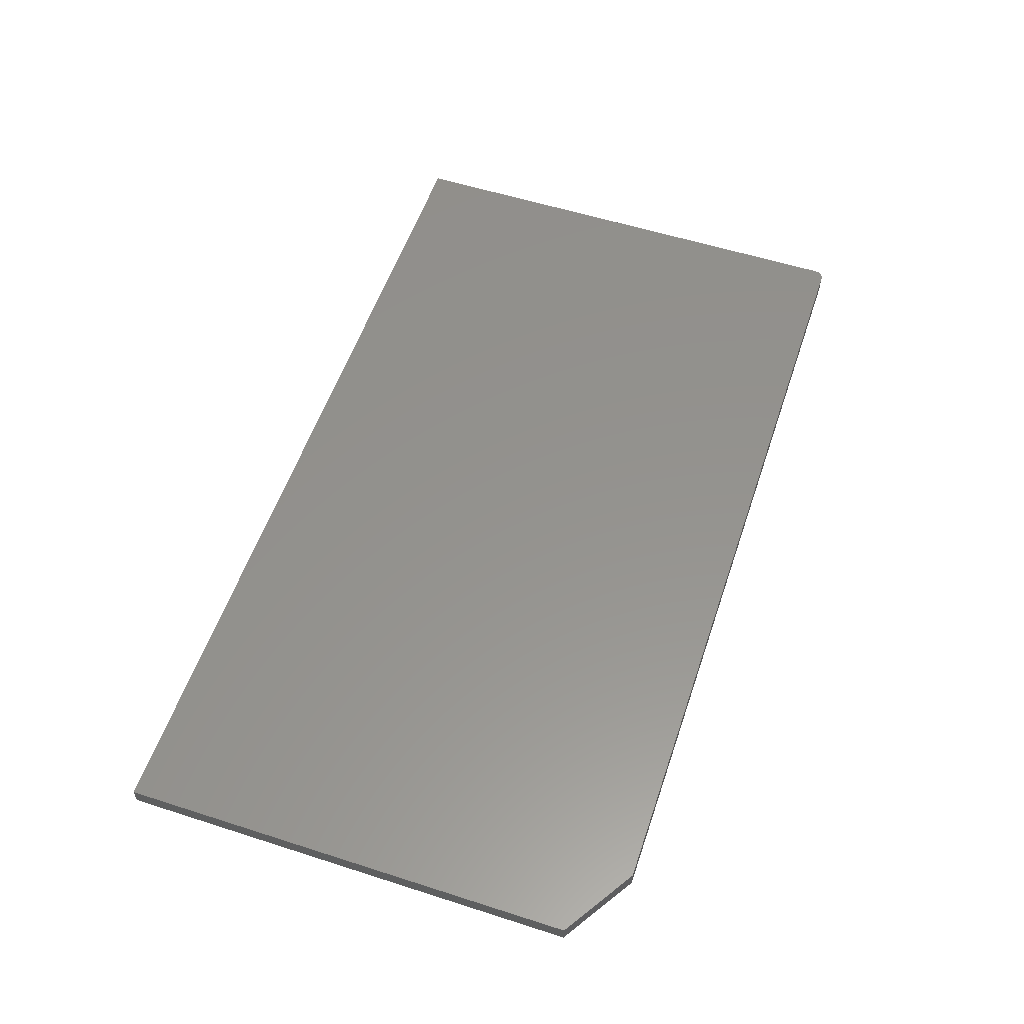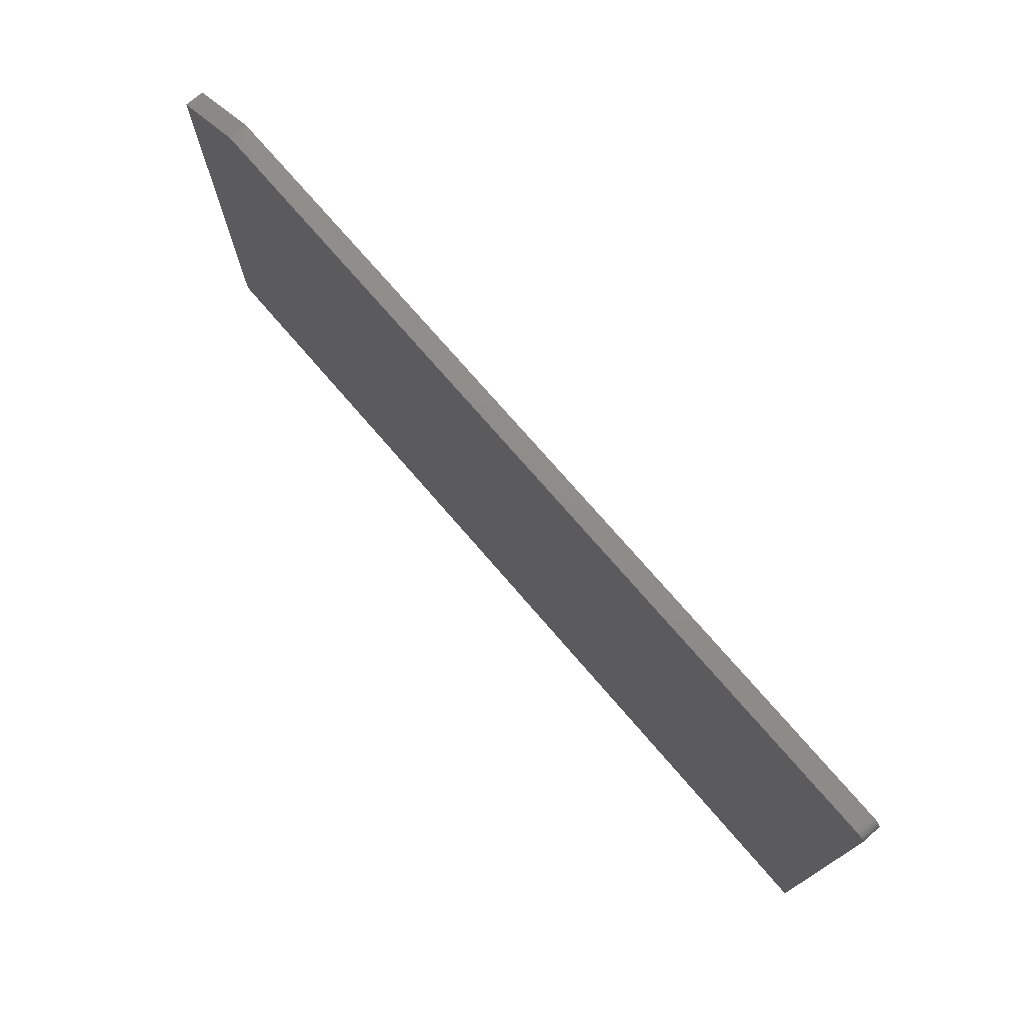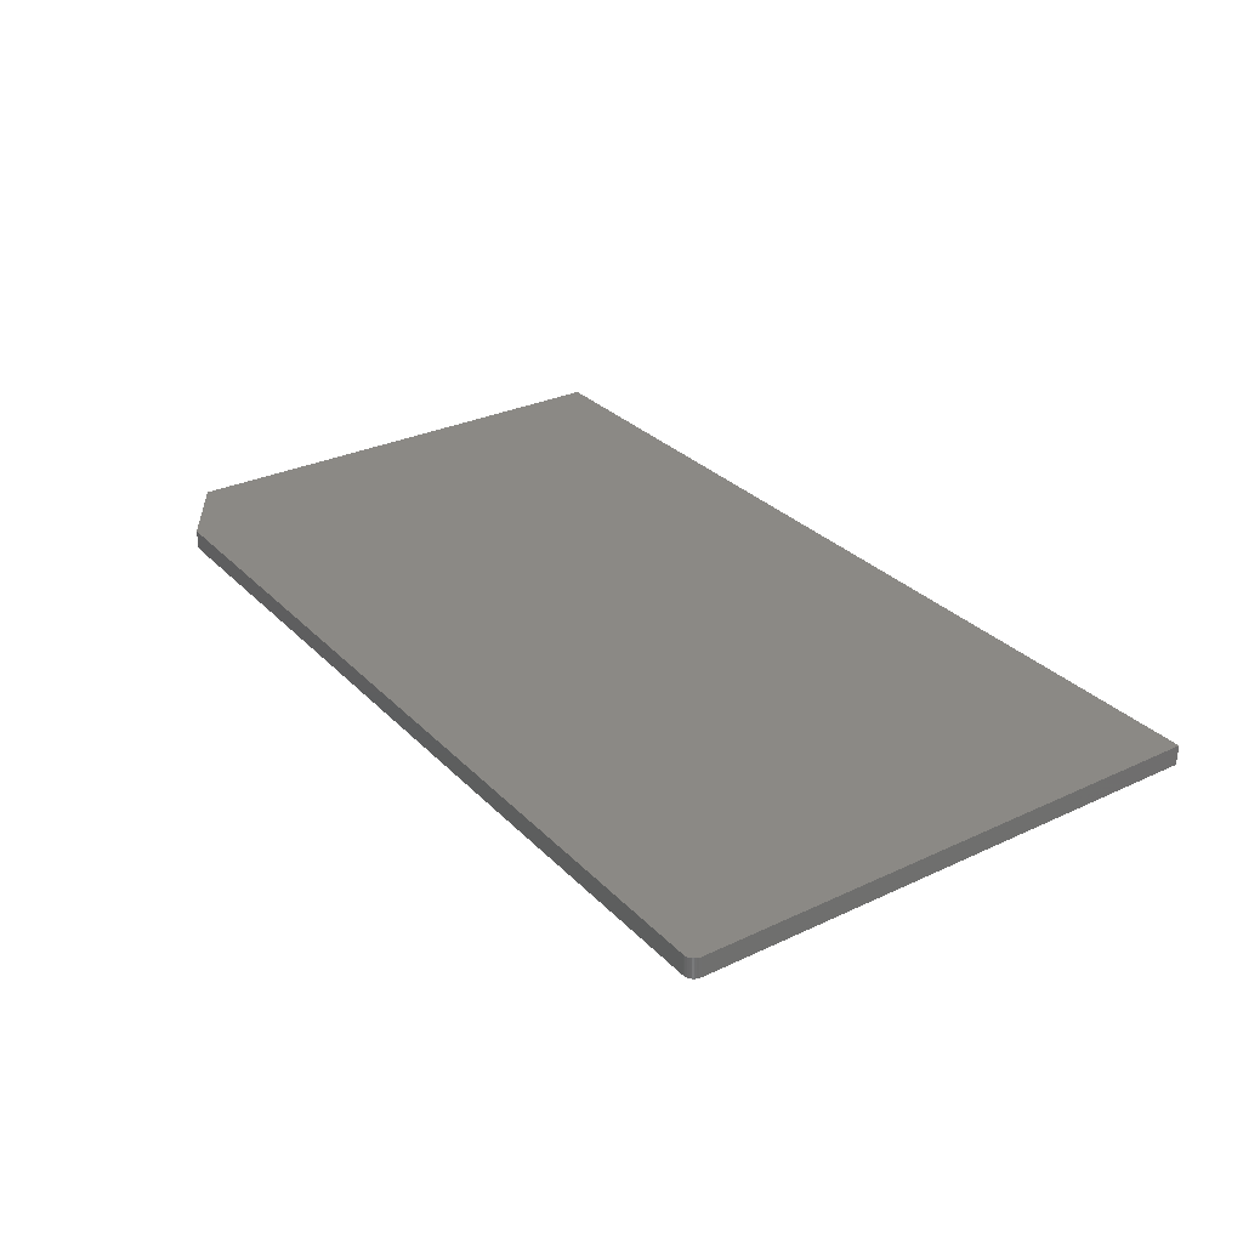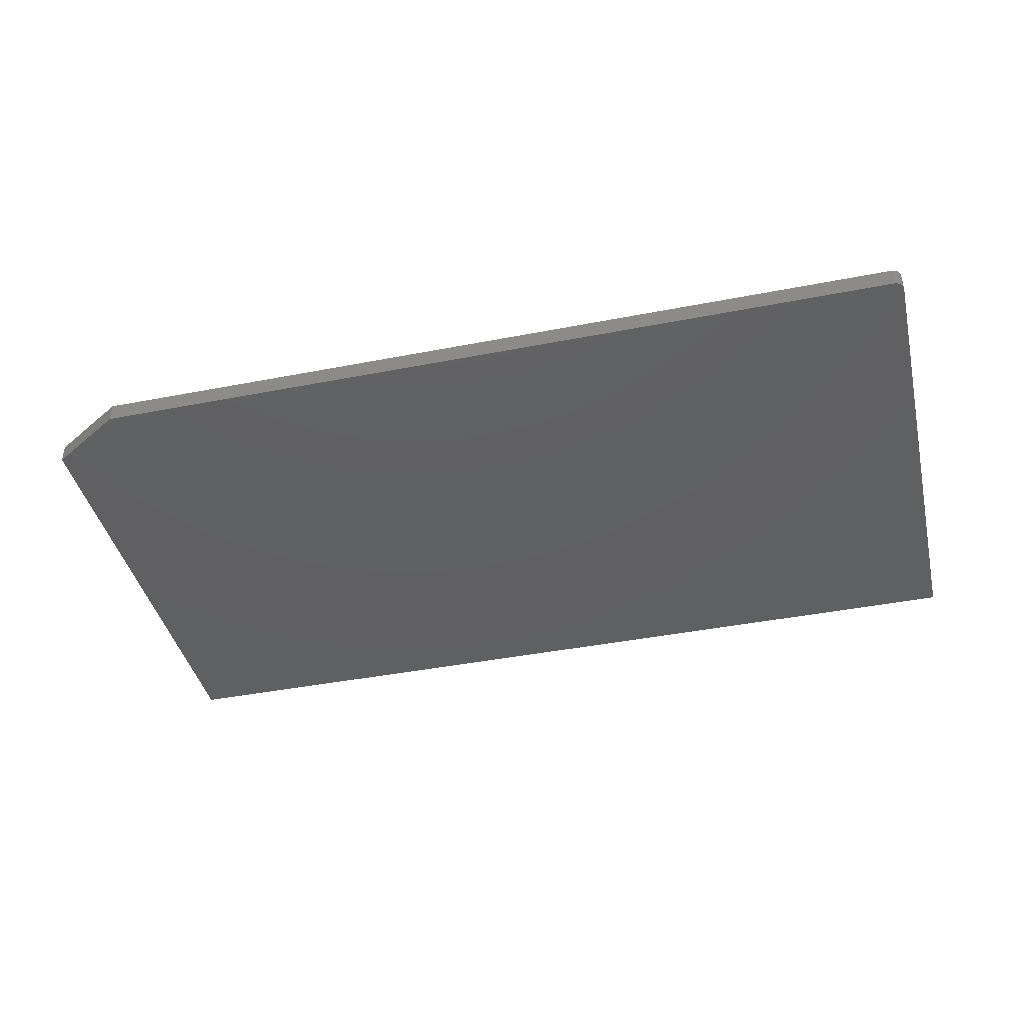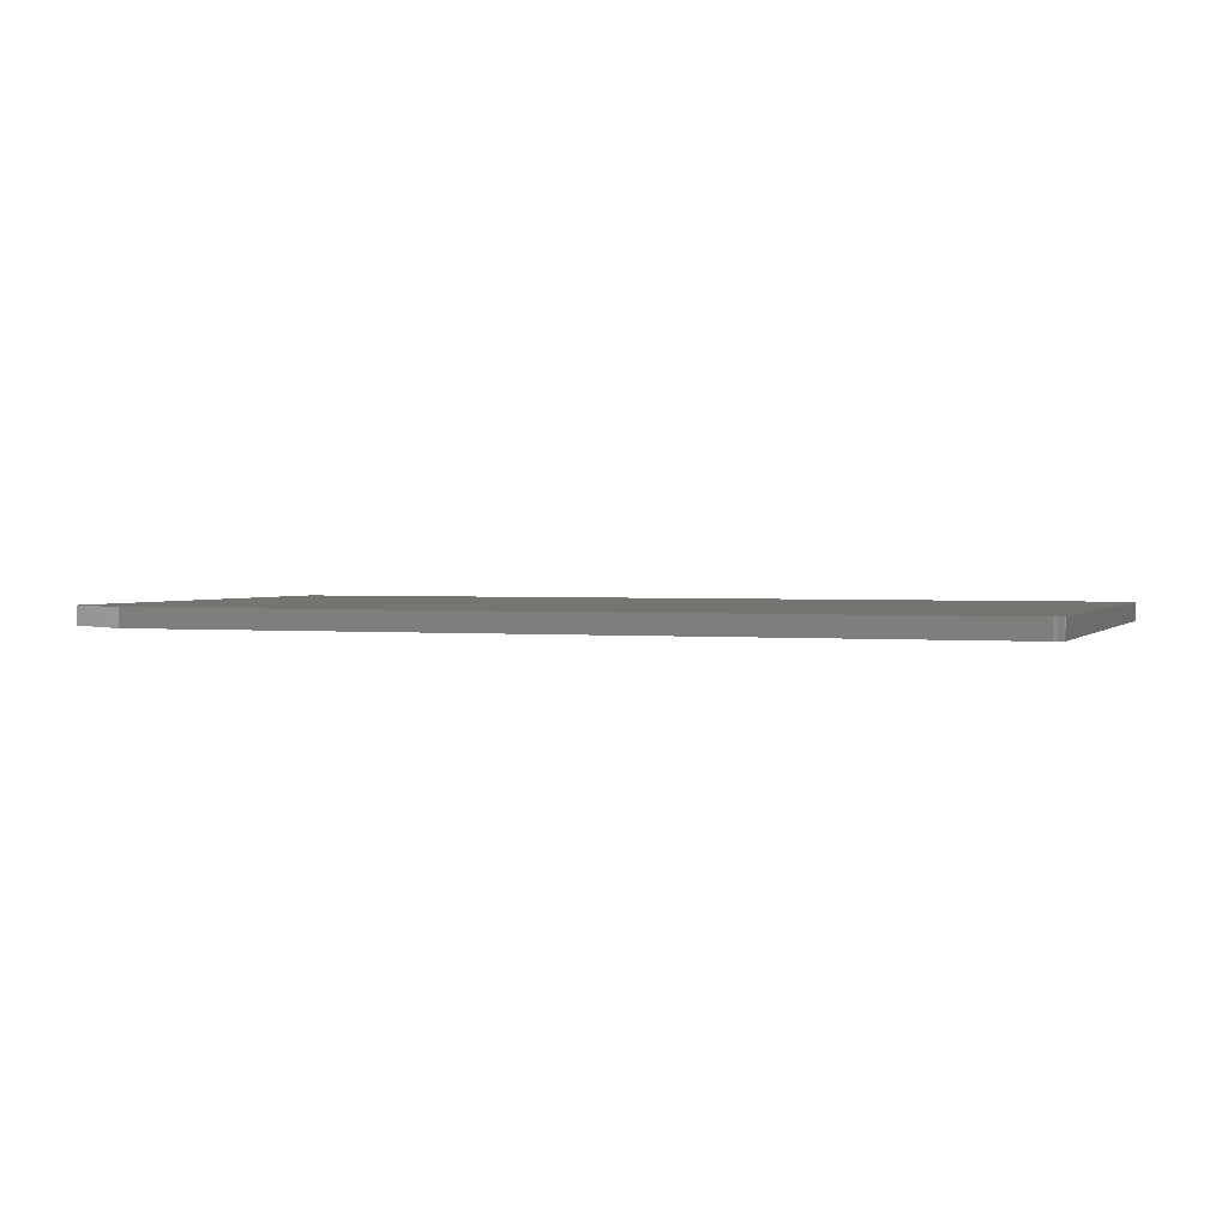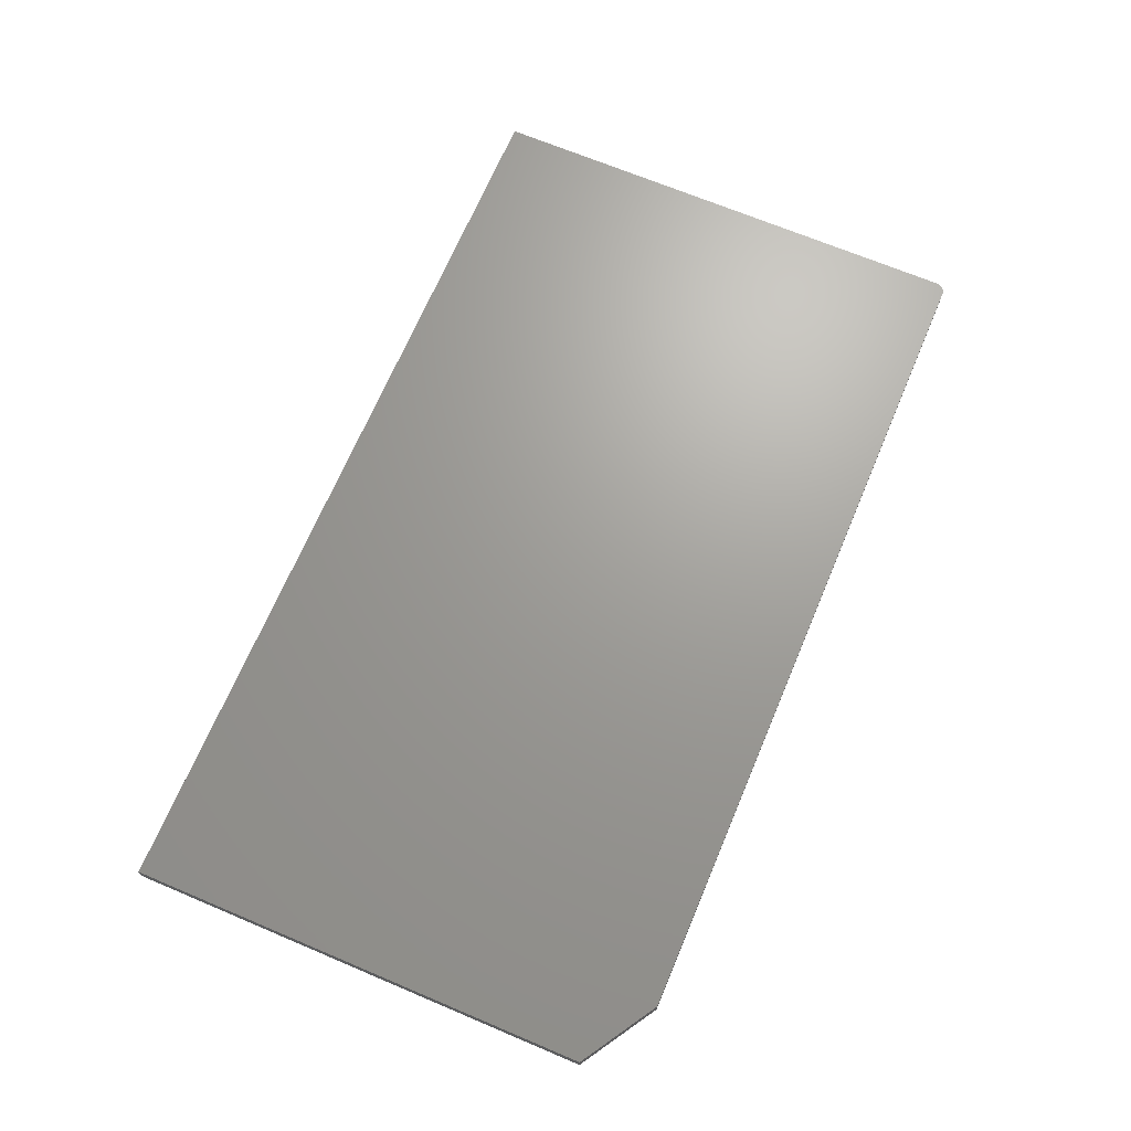
<metadata>
{"format":"stl","ext":"stl","renderer":"f3d","projection":"perspective","resolution":1024,"background":"white","views":[{"elev":56.1,"azim":108.6,"up":"+Z"},{"elev":74.6,"azim":-130.8,"up":"+Y"},{"elev":29.3,"azim":-124.7,"up":"+Z"},{"elev":-41.5,"azim":-166.7,"up":"+Z"},{"elev":1.7,"azim":-160.3,"up":"+Z"},{"elev":68.6,"azim":112.9,"up":"+Z"}]}
</metadata>
<code>
# stl→obj: 26 verts, 48 faces
v 0.001317 0.4149 0.01562
v 0.003472 0.4171 0.01562
v 0.002288 0.4161 0.01562
v 0.6875 0.4184 0.01562
v 0.0005947 0.4136 0.01562
v 0.0001501 0.4121 0.01562
v 0 0.4106 0.01562
v 0.75 0.3794 0.01562
v 0.007812 0.4184 0.01562
v 0.006288 0.4183 0.01562
v 0.004823 0.4178 0.01562
v 0 0 0.01562
v 0.75 0 0.01562
v 0.002288 0.4161 0
v 0.003472 0.4171 0
v 0.001317 0.4149 0
v 0.6875 0.4184 0
v 0.75 0.3794 0
v 0 0.4106 0
v 0.0001501 0.4121 0
v 0.0005947 0.4136 0
v 0.004823 0.4178 0
v 0.006288 0.4183 0
v 0.007812 0.4184 0
v 0 0 0
v 0.75 0 0
f 1 2 3
f 4 2 1
f 4 1 5
f 4 5 6
f 4 6 7
f 4 7 8
f 2 4 9
f 2 9 10
f 2 10 11
f 12 13 7
f 7 13 8
f 14 15 16
f 17 18 19
f 17 19 20
f 17 20 21
f 17 21 16
f 17 16 15
f 15 22 23
f 15 23 24
f 15 24 17
f 25 19 26
f 26 19 18
f 4 17 9
f 9 17 24
f 7 19 12
f 12 19 25
f 19 7 20
f 20 7 6
f 20 6 21
f 21 6 5
f 21 5 16
f 16 5 1
f 16 1 14
f 14 1 3
f 14 3 15
f 15 3 2
f 15 2 22
f 22 2 11
f 22 11 23
f 23 11 10
f 23 10 24
f 24 10 9
f 13 26 8
f 8 26 18
f 4 8 17
f 17 8 18
f 12 25 13
f 13 25 26

</code>
